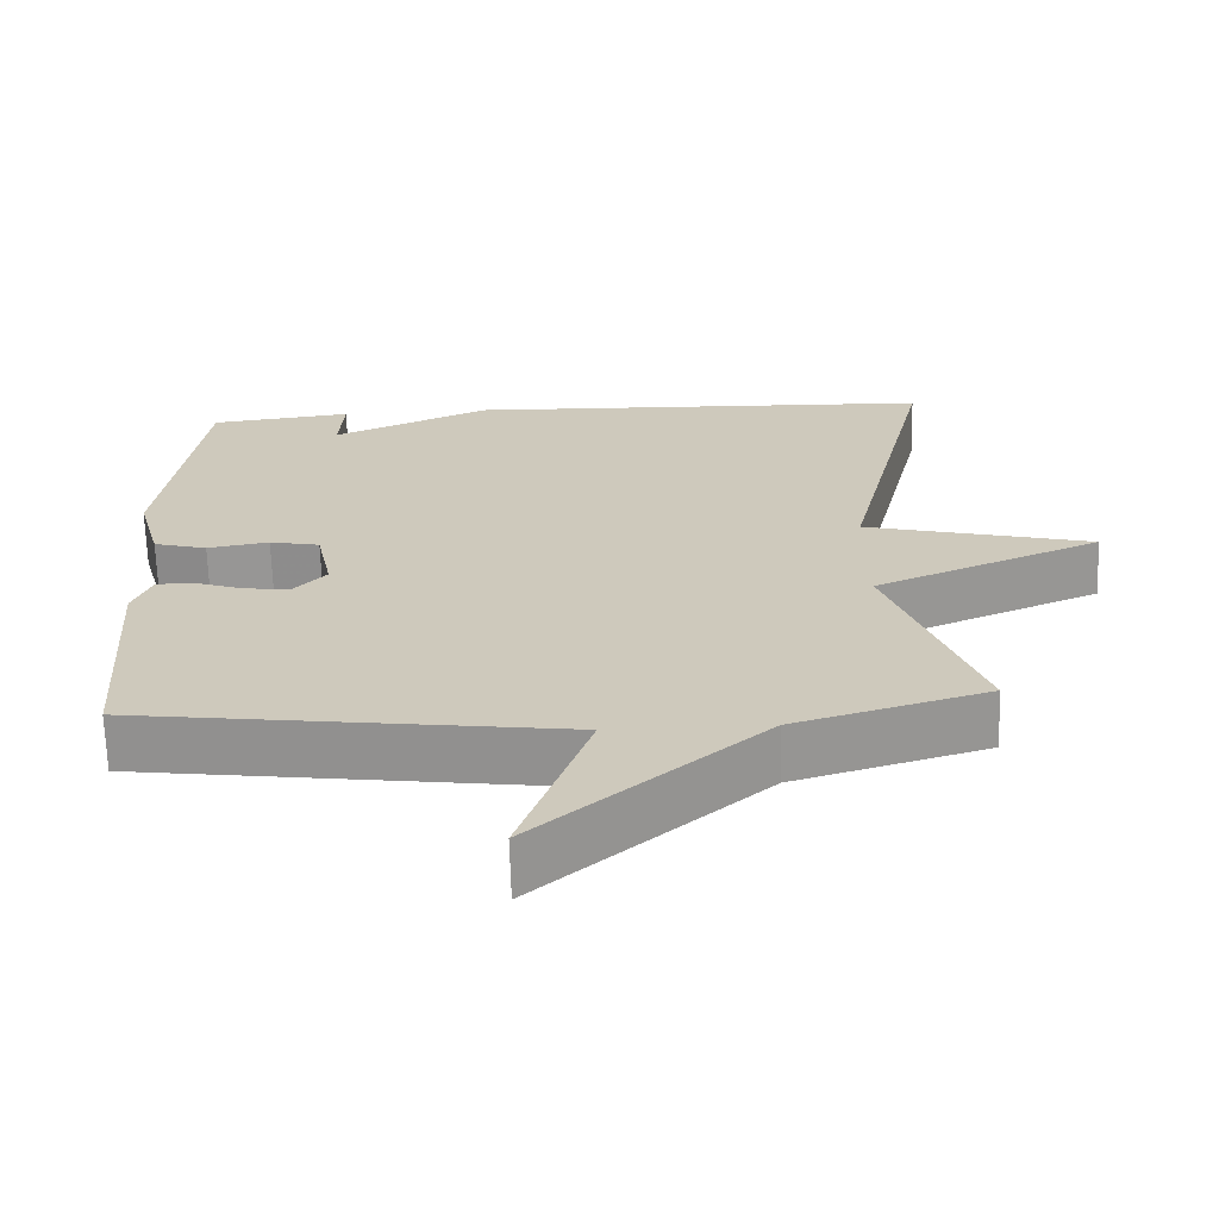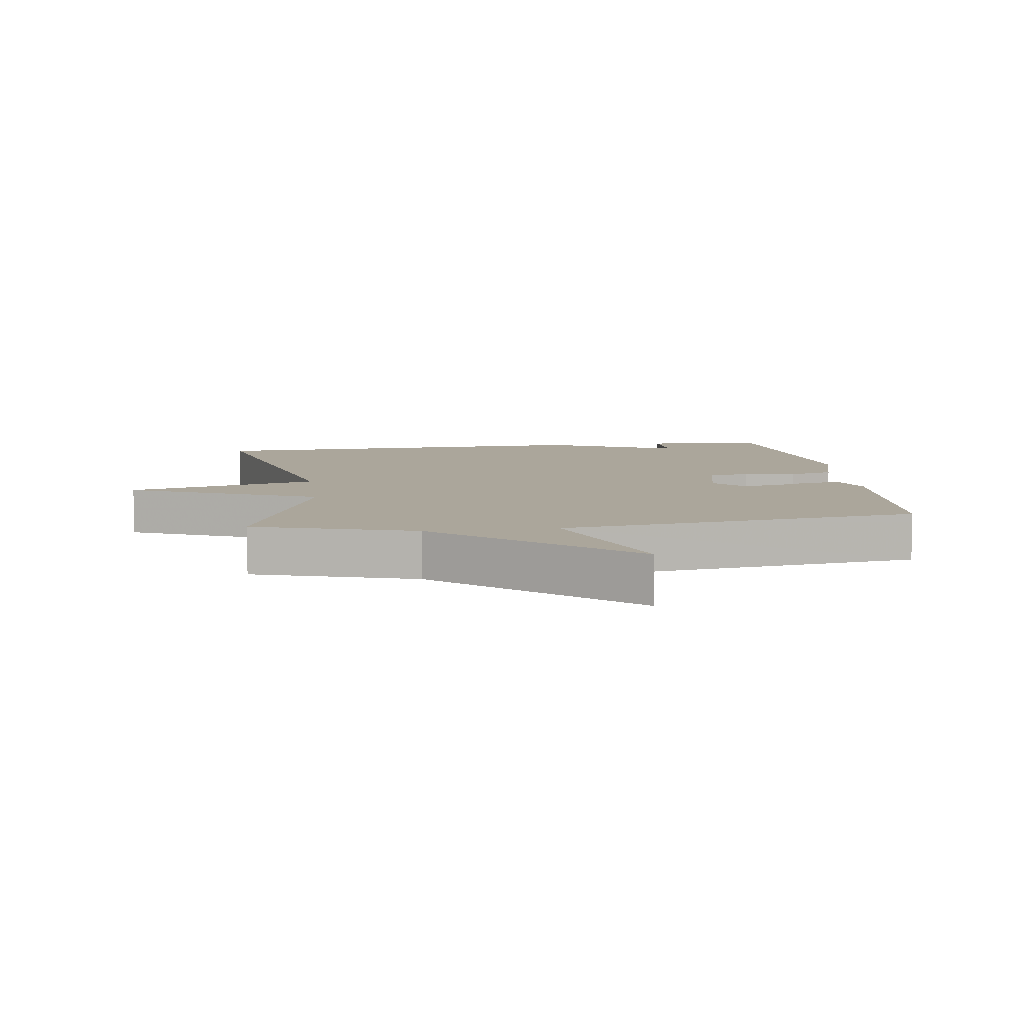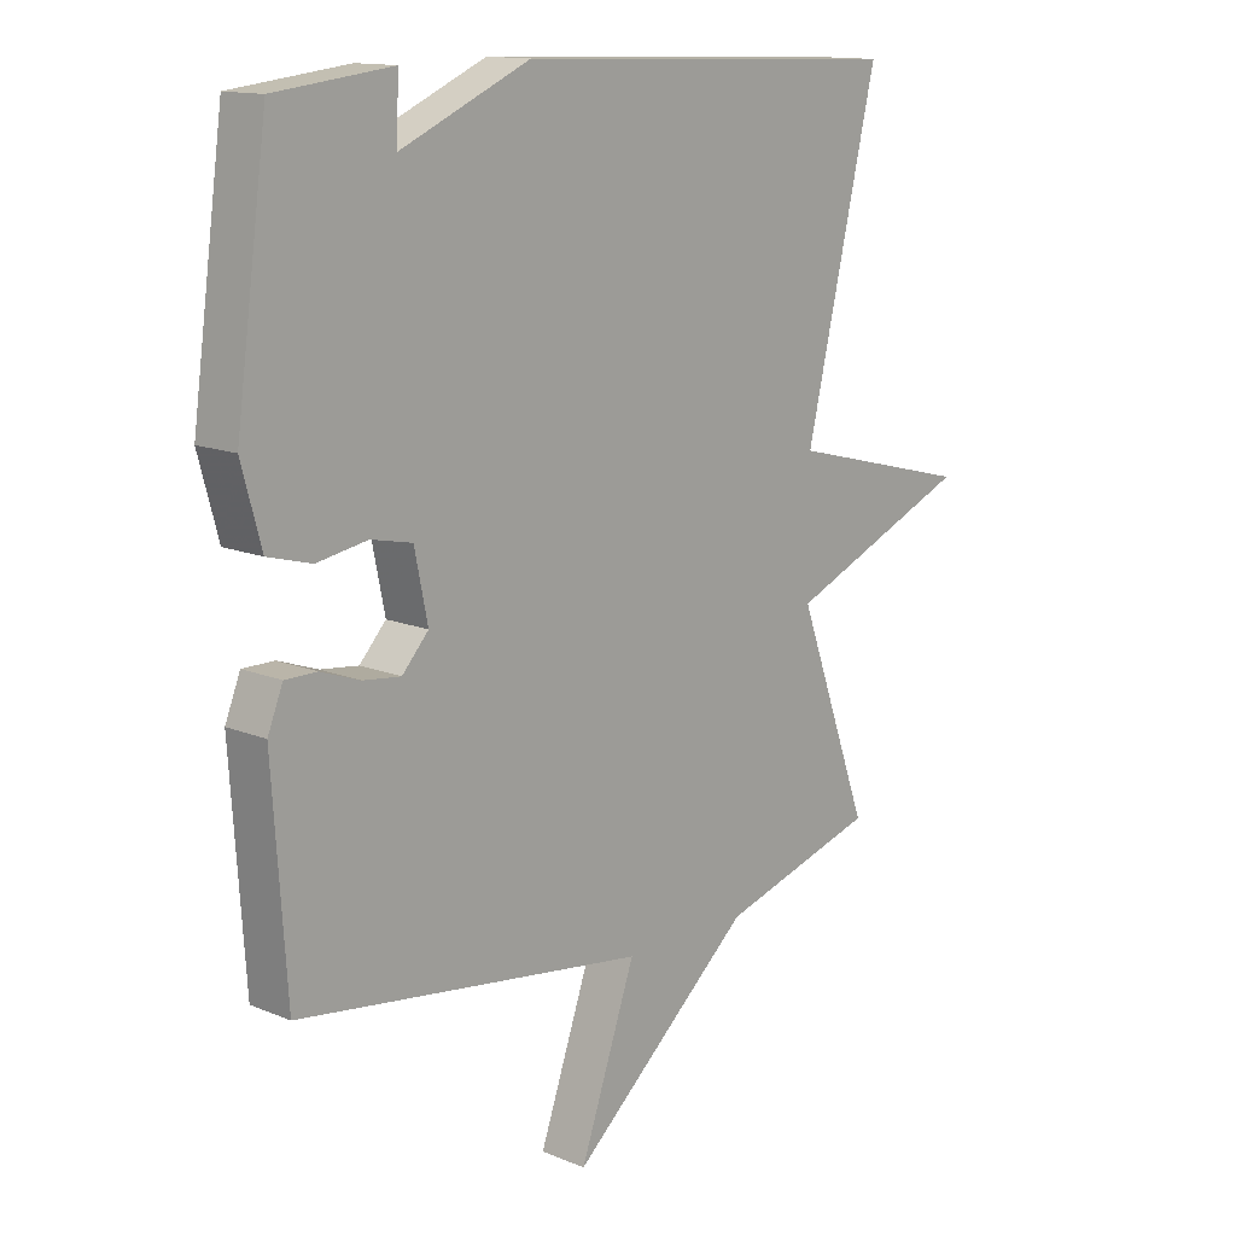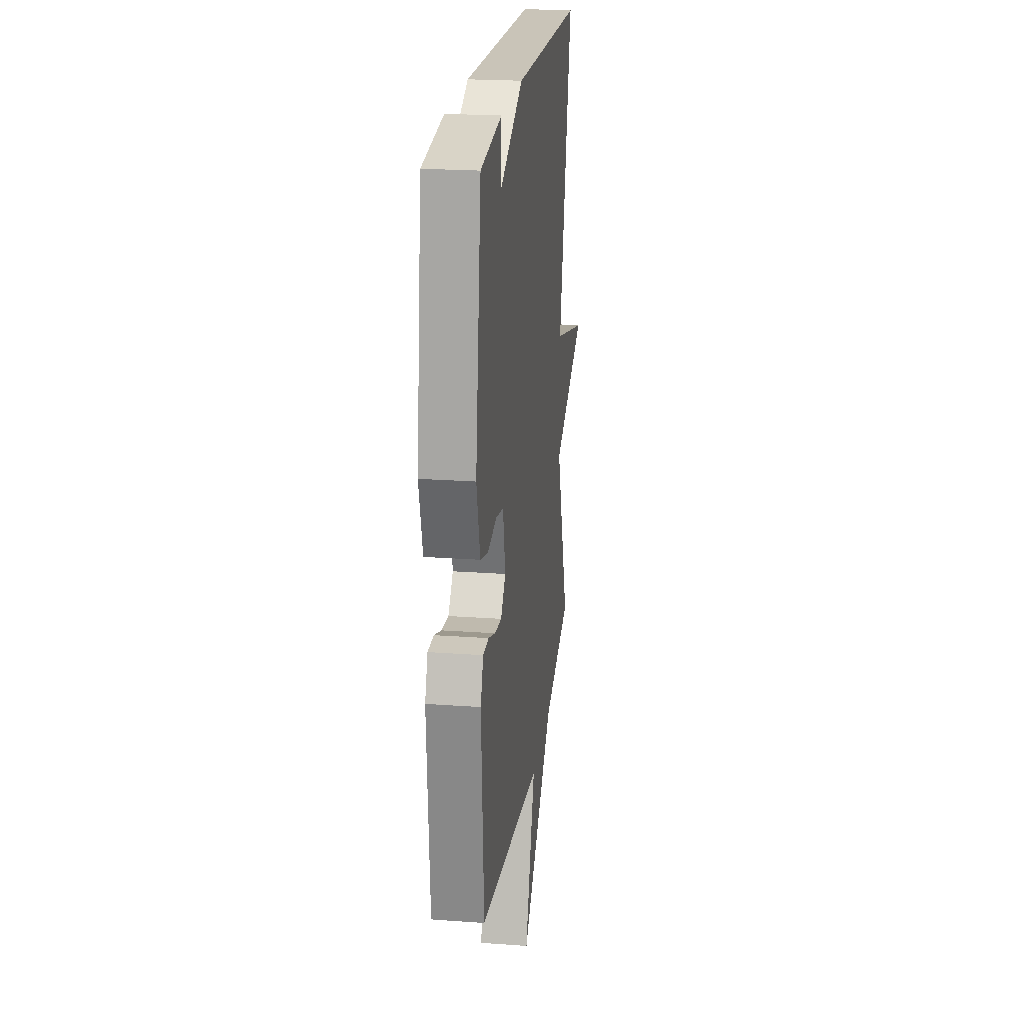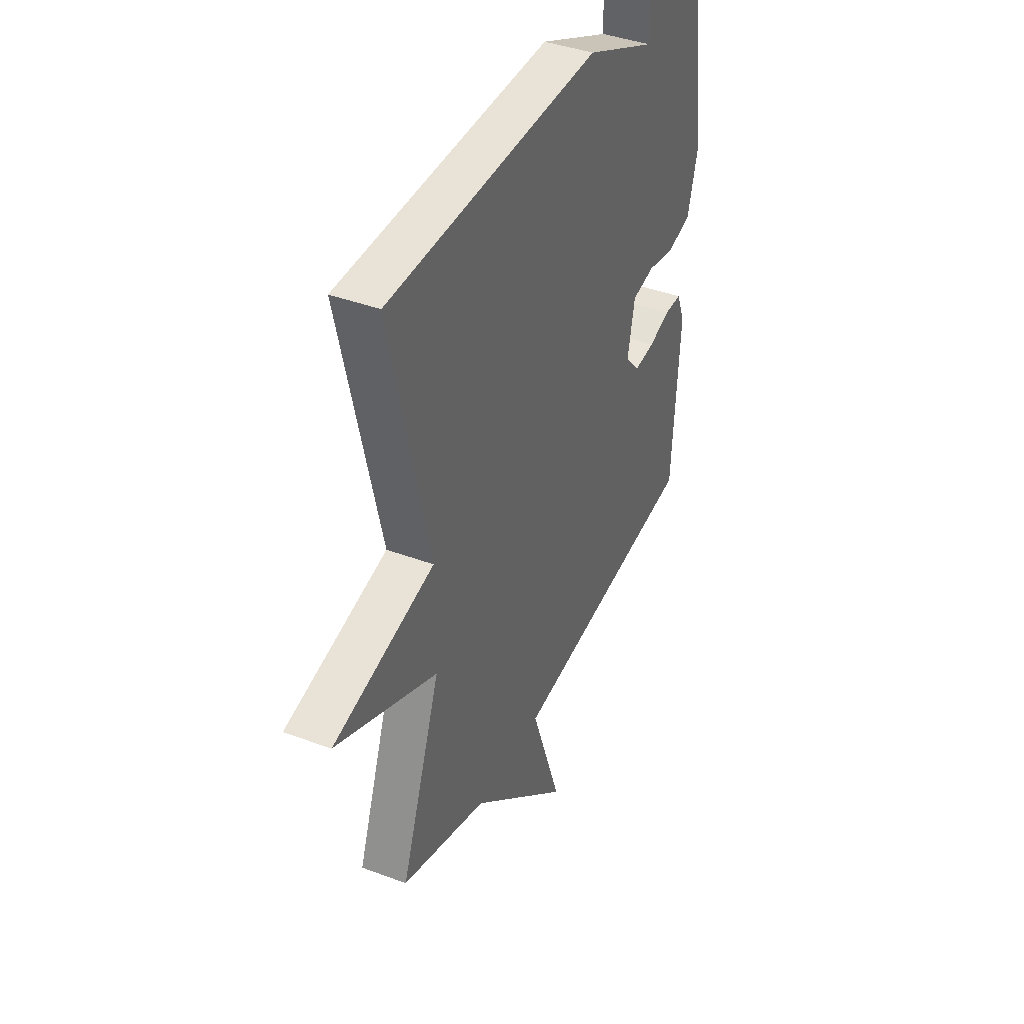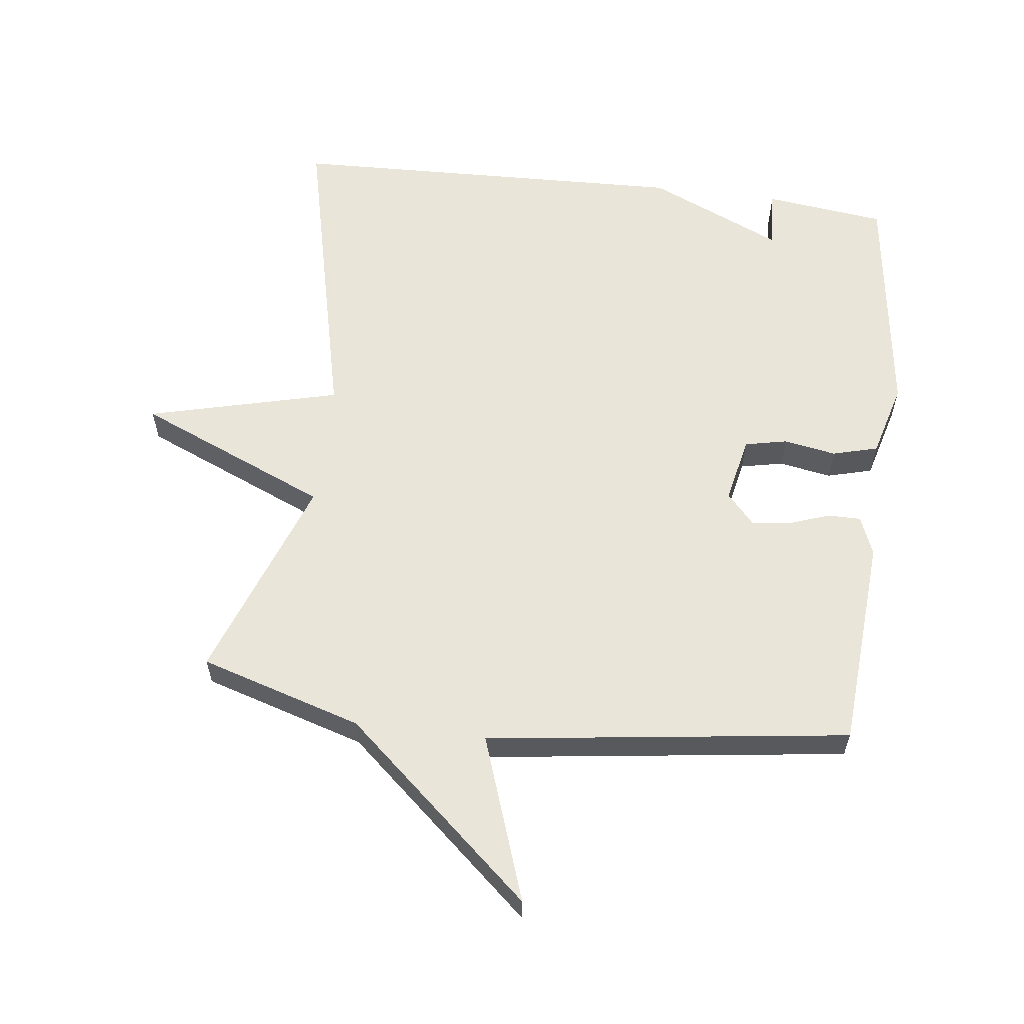
<metadata>
{"format":"obj","ext":"obj","renderer":"f3d","projection":"perspective","resolution":1024,"background":"white","views":[{"elev":-67.3,"azim":1.7,"up":"+Z"},{"elev":8.0,"azim":172.3,"up":"+Y"},{"elev":13.6,"azim":-47.2,"up":"+Z"},{"elev":22.2,"azim":-82.8,"up":"+Z"},{"elev":40.1,"azim":114.9,"up":"+Z"},{"elev":59.7,"azim":-172.8,"up":"+Y"}]}
</metadata>
<code>
v -0.5 0.07 -0.5
v -0.522 0.07 -0.175
v -0.498 0.07 -0.115
v -0.448 0.07 -0.115
v -0.386 0.07 -0.137
v -0.326 0.07 -0.144
v -0.284 0.07 -0.098
v -0.305 0.07 0.004
v -0.37 0.07 0.018
v -0.45 0.07 0.004
v -0.519 0.07 0.023
v -0.55 0.07 0.137
v -0.5 0.07 0.5
v -0.315 0.07 0.522
v -0.32 0.07 0.431
v -0.115 0.07 0.522
v 0.5 0.07 0.5
v 0.386 0.07 0.015
v 0.679 0.07 -0.06
v 0.386 0.07 -0.185
v 0.5 0.07 -0.5
v 0.252 0.07 -0.575
v -0.036 0.07 -0.827
v 0.052 0.07 -0.575
v -0.5 0 -0.5
v -0.522 0 -0.175
v -0.498 0 -0.115
v -0.448 0 -0.115
v -0.386 0 -0.137
v -0.326 0 -0.144
v -0.284 0 -0.098
v -0.305 0 0.004
v -0.37 0 0.018
v -0.45 0 0.004
v -0.519 0 0.023
v -0.55 0 0.137
v -0.5 0 0.5
v -0.315 0 0.522
v -0.32 0 0.431
v -0.115 0 0.522
v 0.5 0 0.5
v 0.386 0 0.015
v 0.679 0 -0.06
v 0.386 0 -0.185
v 0.5 0 -0.5
v 0.252 0 -0.575
v -0.036 0 -0.827
v 0.052 0 -0.575
f 22 23 24
f 24 1 2
f 22 24 2
f 21 22 2
f 20 21 2
f 18 19 20
f 15 16 17 18
f 15 18 20
f 13 14 15
f 12 13 15
f 11 12 15
f 10 11 15
f 9 10 15
f 8 9 15
f 7 8 15 20
f 6 7 20
f 2 3 4 5
f 2 5 6
f 2 6 20
f 48 47 46
f 26 25 48
f 26 48 46
f 26 46 45
f 26 45 44
f 44 43 42
f 42 41 40 39
f 44 42 39
f 39 38 37
f 39 37 36
f 39 36 35
f 39 35 34
f 39 34 33
f 39 33 32
f 44 39 32 31
f 44 31 30
f 29 28 27 26
f 30 29 26
f 44 30 26
f 1 25 26 2
f 2 26 27 3
f 3 27 28 4
f 4 28 29 5
f 5 29 30 6
f 6 30 31 7
f 7 31 32 8
f 8 32 33 9
f 9 33 34 10
f 10 34 35 11
f 11 35 36 12
f 12 36 37 13
f 13 37 38 14
f 14 38 39 15
f 15 39 40 16
f 16 40 41 17
f 17 41 42 18
f 18 42 43 19
f 19 43 44 20
f 20 44 45 21
f 21 45 46 22
f 22 46 47 23
f 23 47 48 24
f 24 48 25 1

</code>
